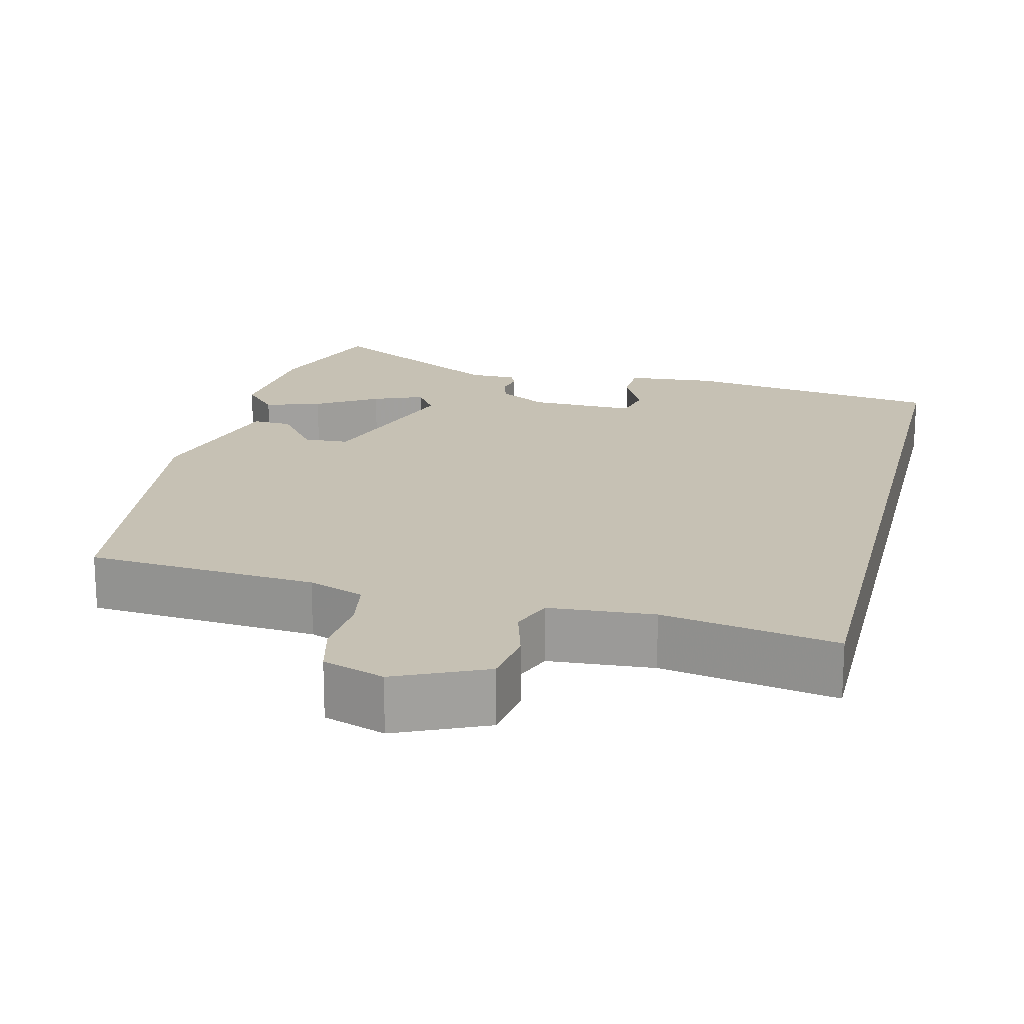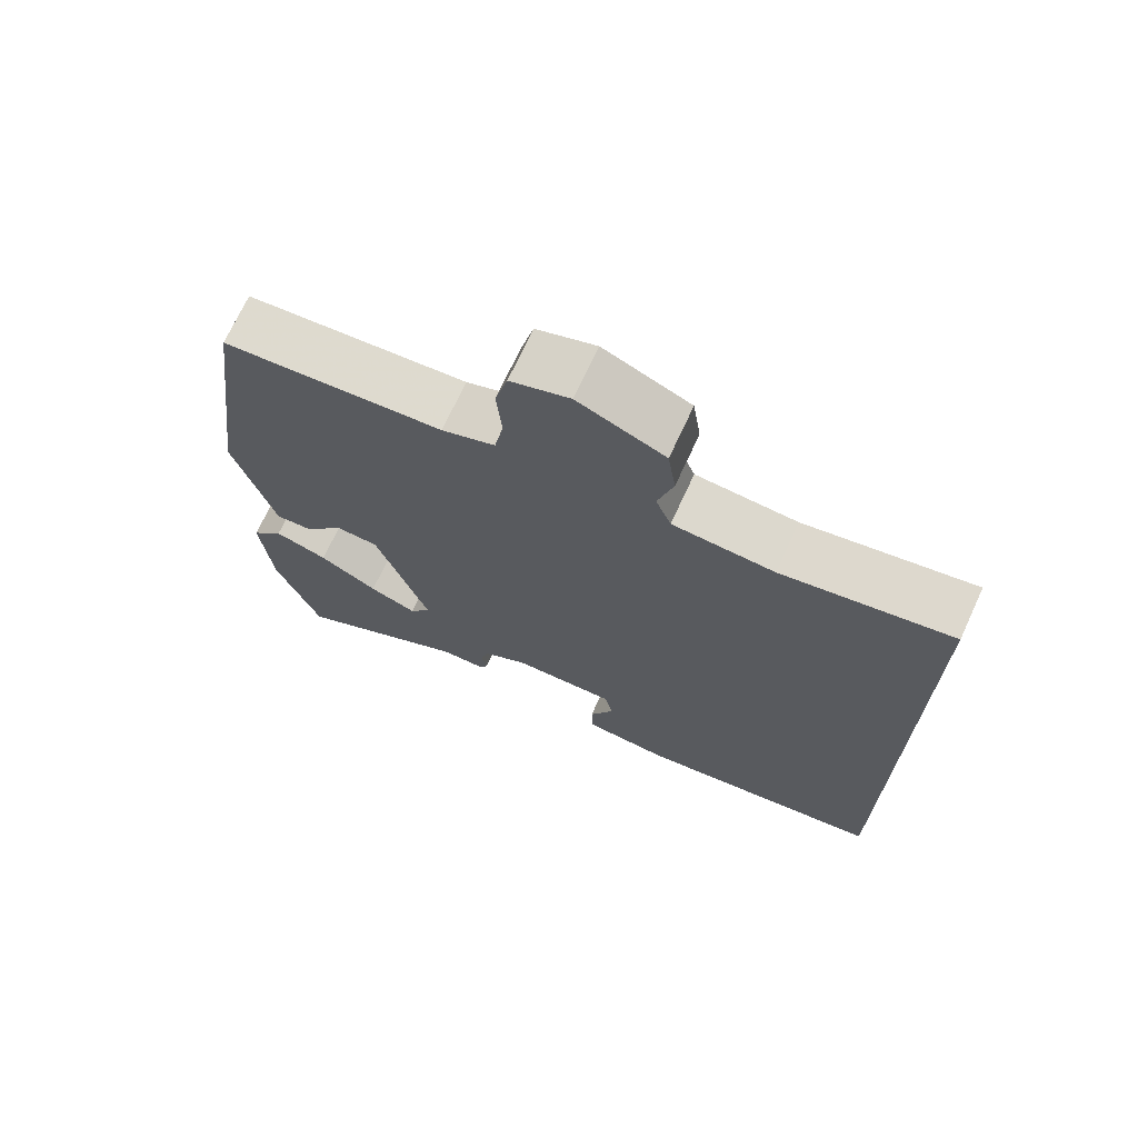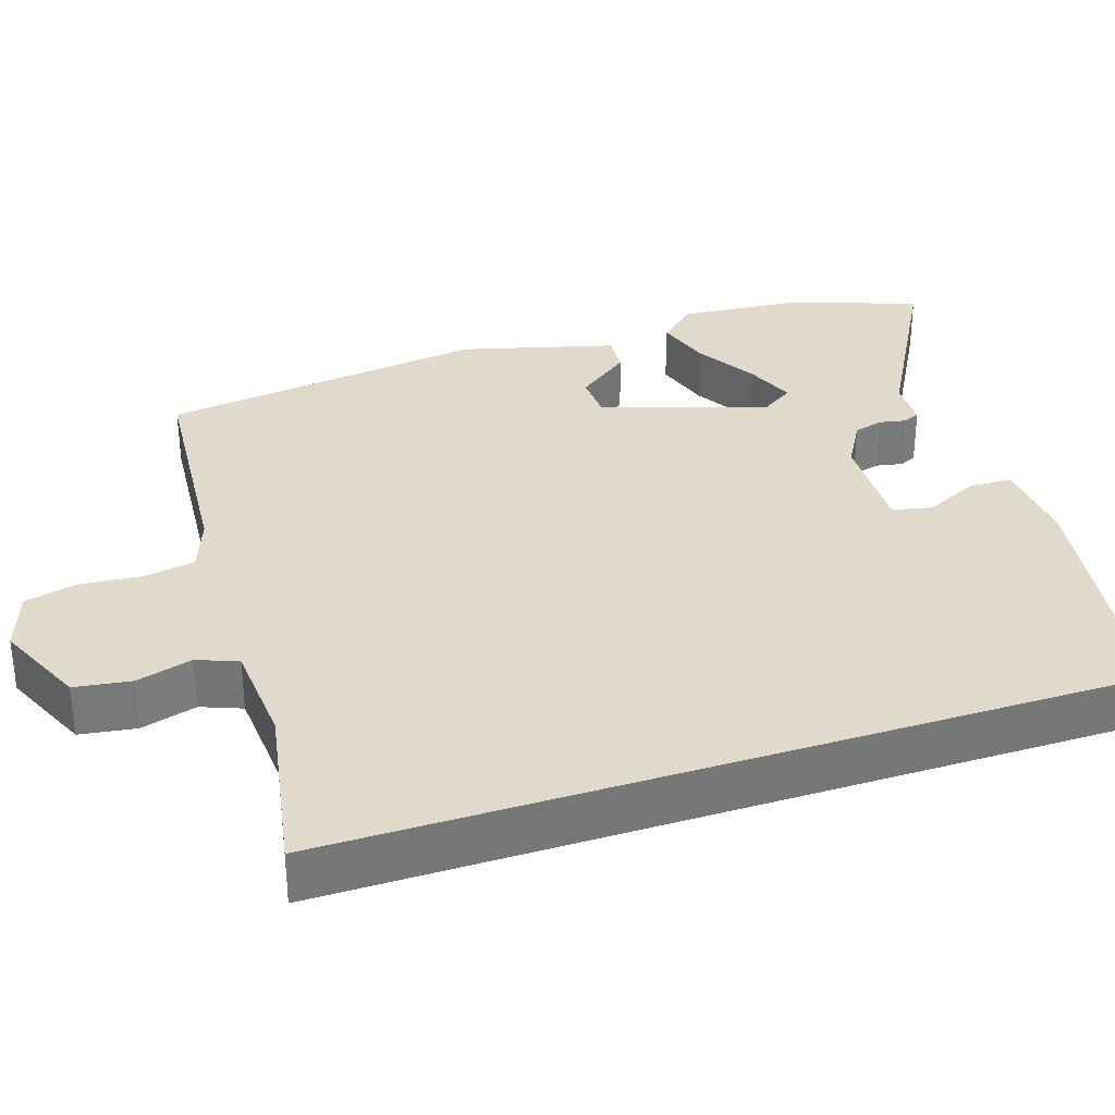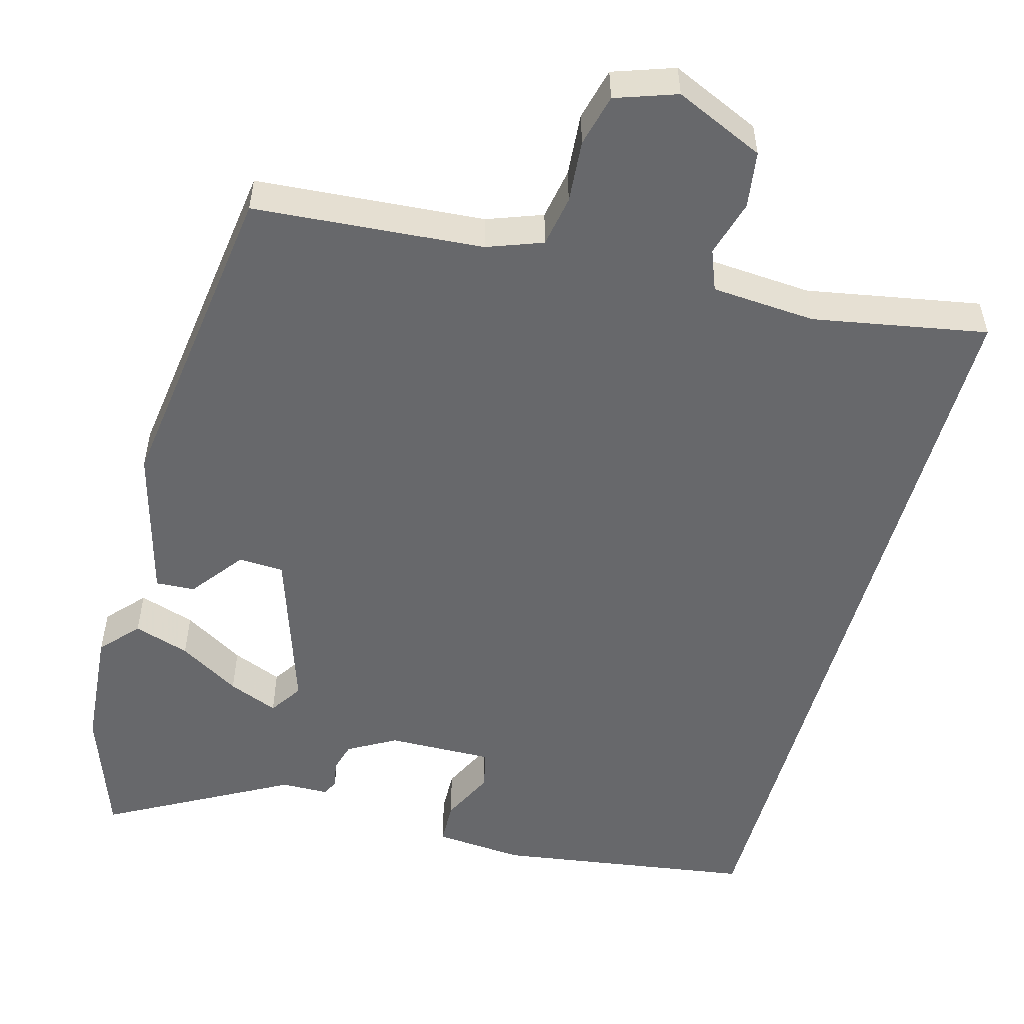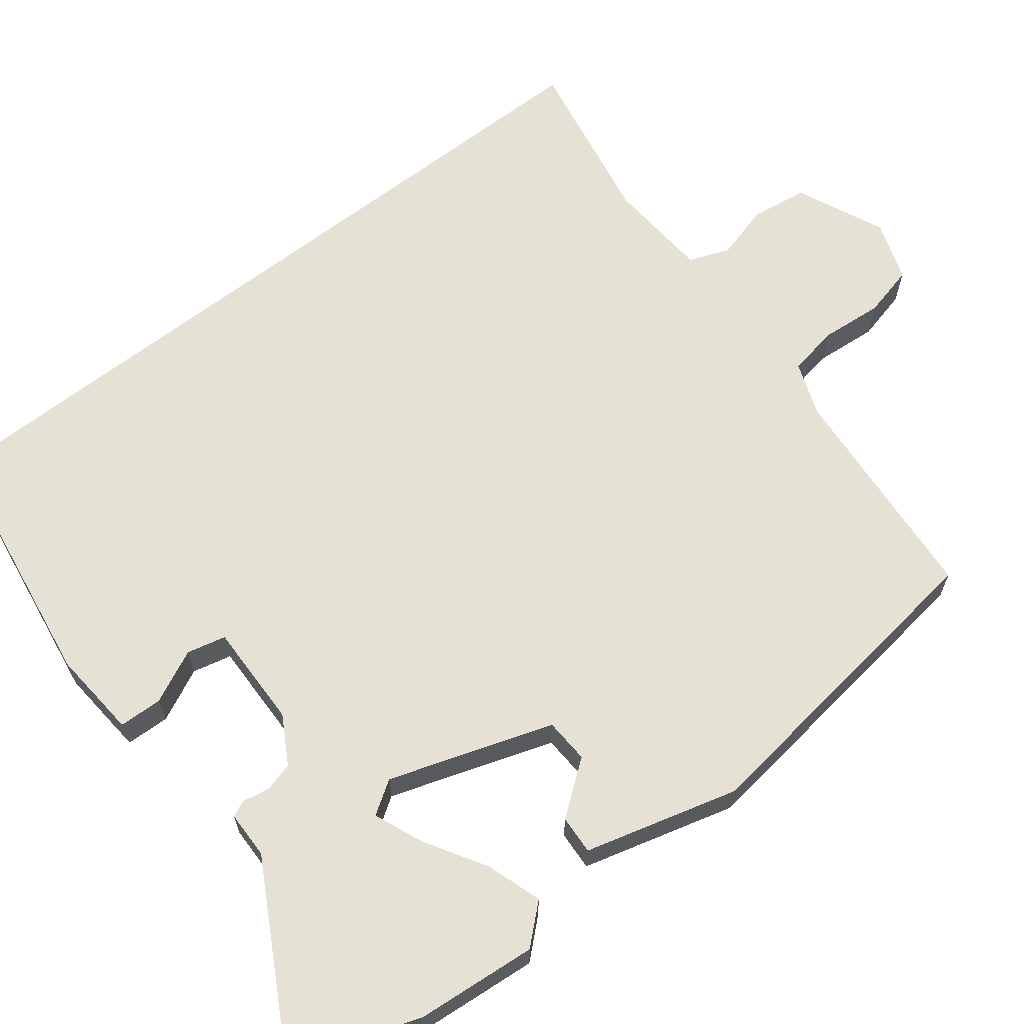
<metadata>
{"format":"obj","ext":"obj","renderer":"f3d","projection":"perspective","resolution":1024,"background":"white","views":[{"elev":18.6,"azim":13.6,"up":"+Y"},{"elev":71.3,"azim":24.8,"up":"+Z"},{"elev":33.1,"azim":71.9,"up":"+Y"},{"elev":-52.5,"azim":-15.4,"up":"+Y"},{"elev":64.7,"azim":-127.8,"up":"+Y"}]}
</metadata>
<code>
v 0.5 0.07 -0.478
v 0.158 0.07 -0.529
v 0.04 0.07 -0.519
v 0.038 0.07 -0.461
v 0.072 0.07 -0.39
v 0.06 0.07 -0.338
v -0.08 0.07 -0.341
v -0.143 0.07 -0.377
v -0.154 0.07 -0.416
v -0.147 0.07 -0.452
v -0.157 0.07 -0.474
v -0.22 0.07 -0.475
v -0.462 0.07 -0.608
v -0.522 0.07 -0.438
v -0.536 0.07 -0.276
v -0.491 0.07 -0.226
v -0.417 0.07 -0.25
v -0.336 0.07 -0.299
v -0.27 0.07 -0.326
v -0.241 0.07 -0.282
v -0.313 0.07 -0.064
v -0.373 0.07 -0.061
v -0.427 0.07 -0.132
v -0.479 0.07 -0.135
v -0.534 0.07 0.069
v -0.476 0.07 0.503
v -0.173 0.07 0.527
v -0.1 0.07 0.554
v -0.088 0.07 0.622
v -0.095 0.07 0.705
v -0.078 0.07 0.774
v 0.003 0.07 0.802
v 0.121 0.07 0.749
v 0.132 0.07 0.674
v 0.111 0.07 0.599
v 0.132 0.07 0.545
v 0.27 0.07 0.535
v 0.5 0.07 0.577
v 0.5 0 -0.478
v 0.158 0 -0.529
v 0.04 0 -0.519
v 0.038 0 -0.461
v 0.072 0 -0.39
v 0.06 0 -0.338
v -0.08 0 -0.341
v -0.143 0 -0.377
v -0.154 0 -0.416
v -0.147 0 -0.452
v -0.157 0 -0.474
v -0.22 0 -0.475
v -0.462 0 -0.608
v -0.522 0 -0.438
v -0.536 0 -0.276
v -0.491 0 -0.226
v -0.417 0 -0.25
v -0.336 0 -0.299
v -0.27 0 -0.326
v -0.241 0 -0.282
v -0.313 0 -0.064
v -0.373 0 -0.061
v -0.427 0 -0.132
v -0.479 0 -0.135
v -0.534 0 0.069
v -0.476 0 0.503
v -0.173 0 0.527
v -0.1 0 0.554
v -0.088 0 0.622
v -0.095 0 0.705
v -0.078 0 0.774
v 0.003 0 0.802
v 0.121 0 0.749
v 0.132 0 0.674
v 0.111 0 0.599
v 0.132 0 0.545
v 0.27 0 0.535
v 0.5 0 0.577
f 37 38 1 2
f 36 37 2
f 35 36 2
f 32 33 34 35
f 29 30 31 32
f 28 29 32 35
f 27 28 35 2
f 22 23 24 25
f 21 22 25 26
f 20 21 26 27
f 15 16 17 18
f 15 18 19
f 12 13 14 15
f 12 15 19
f 9 10 11 12
f 8 9 12 19
f 7 8 19 20
f 2 3 4 5
f 2 5 6
f 27 2 6
f 6 7 20 27
f 40 39 76 75
f 40 75 74
f 40 74 73
f 73 72 71 70
f 70 69 68 67
f 73 70 67 66
f 40 73 66 65
f 63 62 61 60
f 64 63 60 59
f 65 64 59 58
f 56 55 54 53
f 57 56 53
f 53 52 51 50
f 57 53 50
f 50 49 48 47
f 57 50 47 46
f 58 57 46 45
f 43 42 41 40
f 44 43 40
f 44 40 65
f 65 58 45 44
f 1 39 40 2
f 2 40 41 3
f 3 41 42 4
f 4 42 43 5
f 5 43 44 6
f 6 44 45 7
f 7 45 46 8
f 8 46 47 9
f 9 47 48 10
f 10 48 49 11
f 11 49 50 12
f 12 50 51 13
f 13 51 52 14
f 14 52 53 15
f 15 53 54 16
f 16 54 55 17
f 17 55 56 18
f 18 56 57 19
f 19 57 58 20
f 20 58 59 21
f 21 59 60 22
f 22 60 61 23
f 23 61 62 24
f 24 62 63 25
f 25 63 64 26
f 26 64 65 27
f 27 65 66 28
f 28 66 67 29
f 29 67 68 30
f 30 68 69 31
f 31 69 70 32
f 32 70 71 33
f 33 71 72 34
f 34 72 73 35
f 35 73 74 36
f 36 74 75 37
f 37 75 76 38
f 38 76 39 1

</code>
